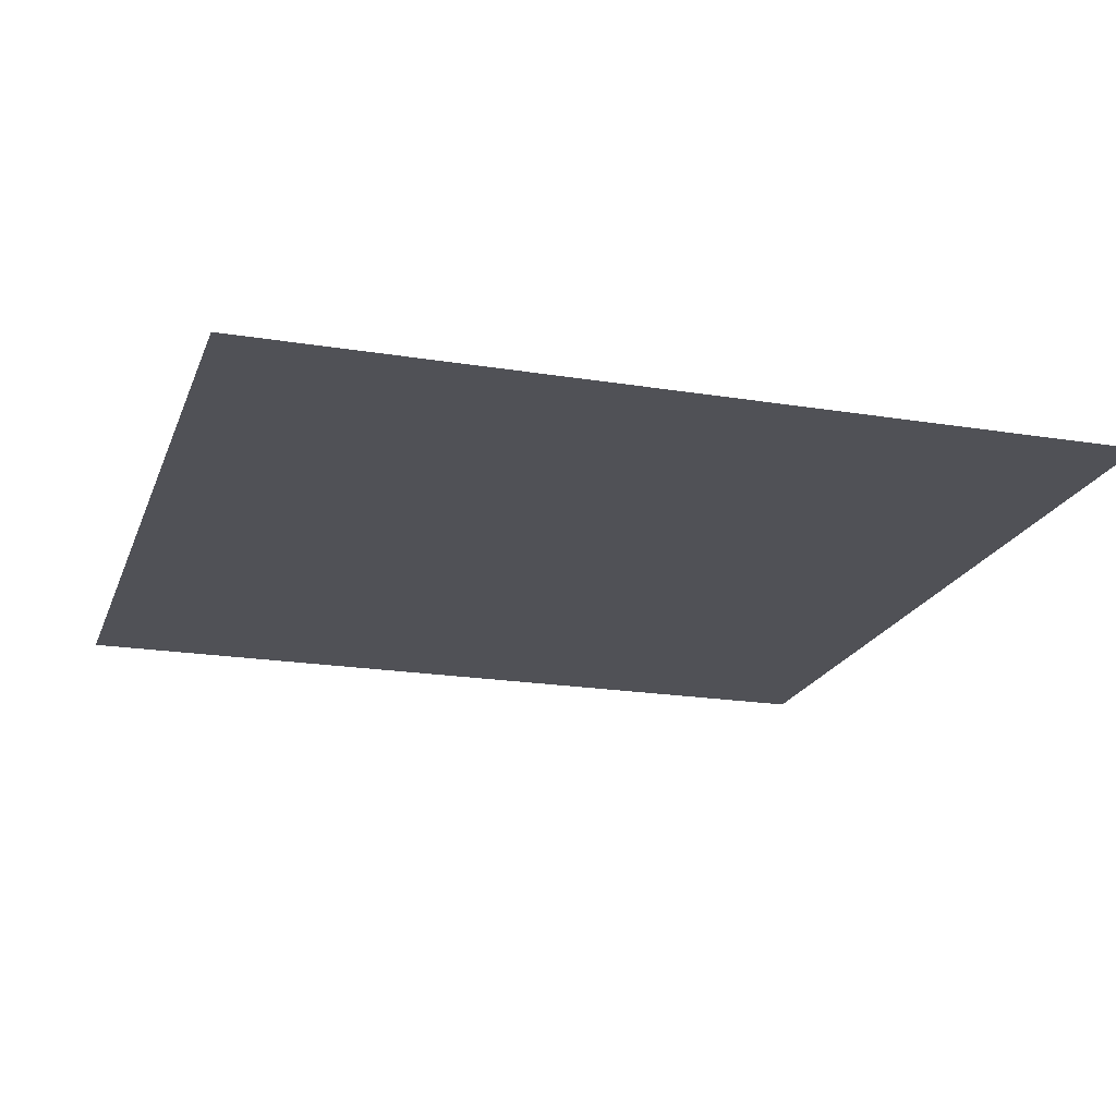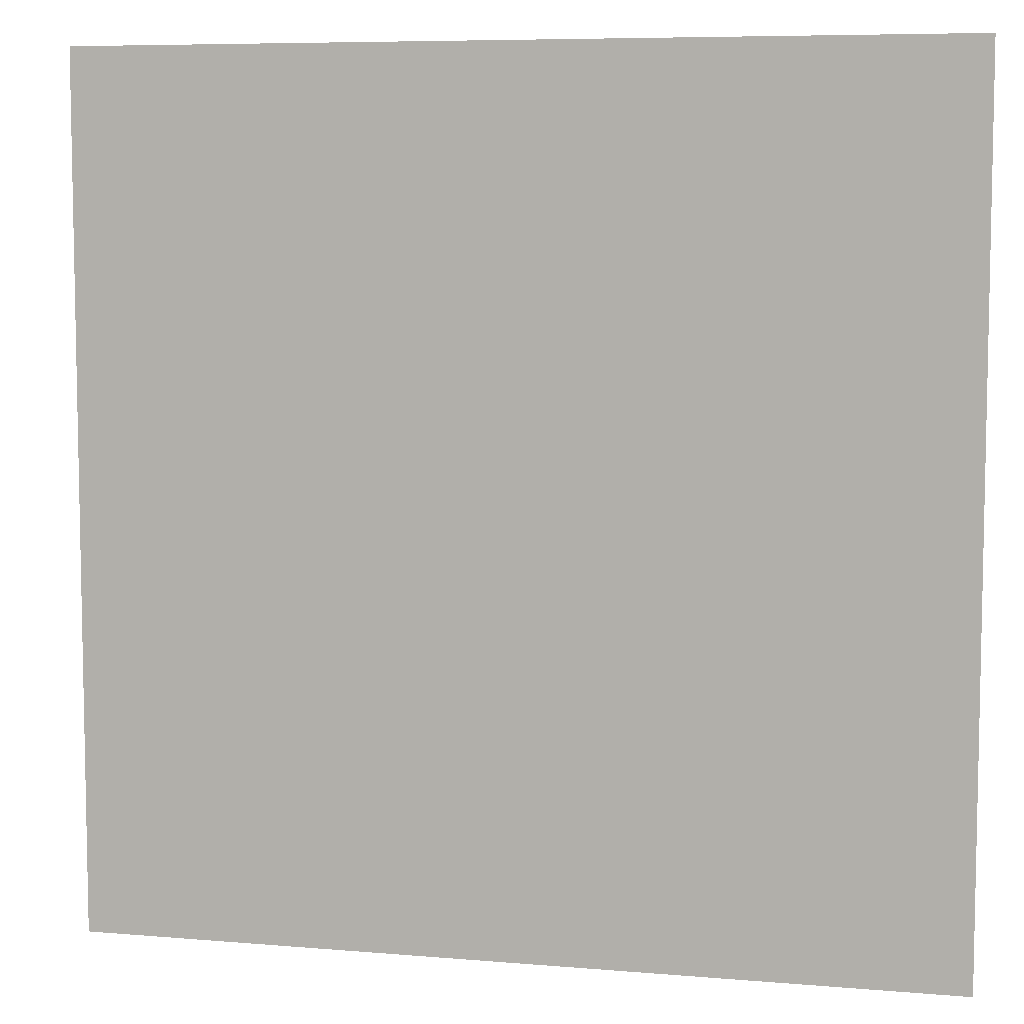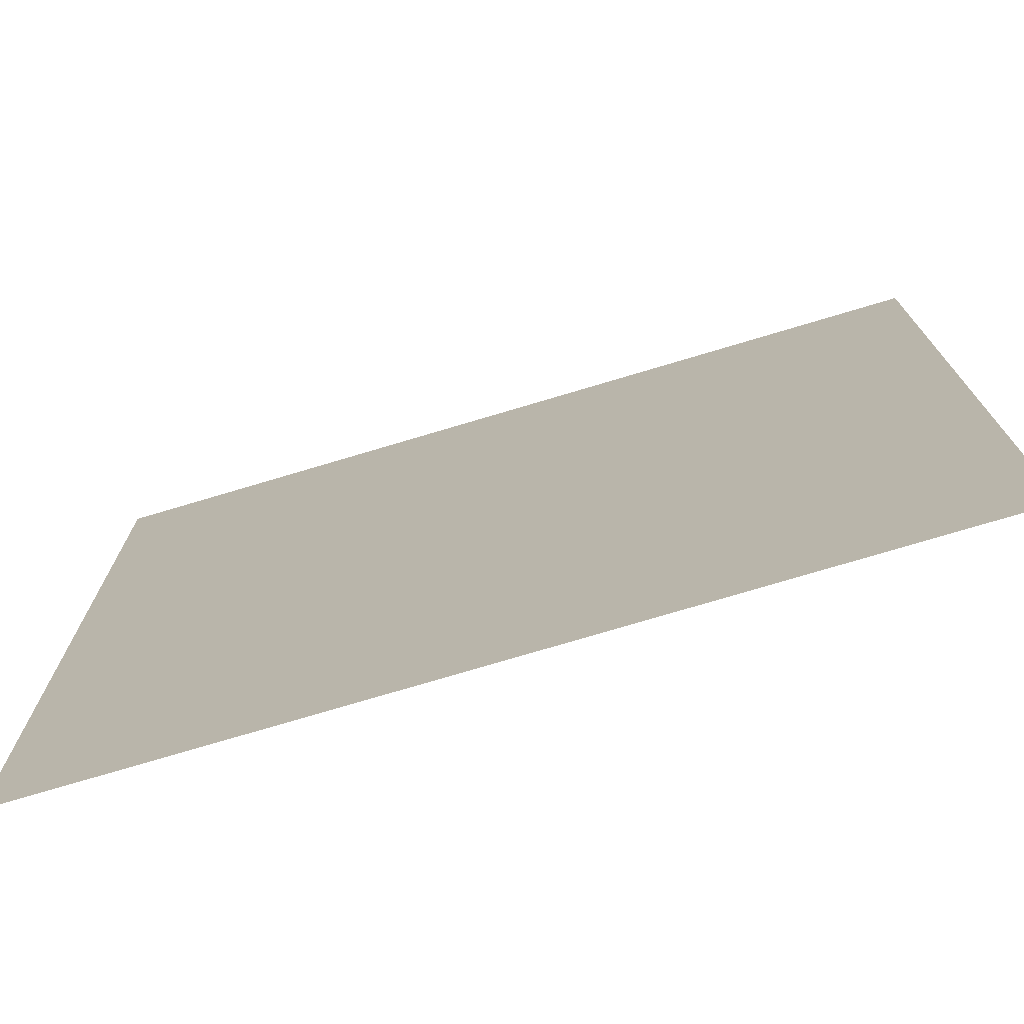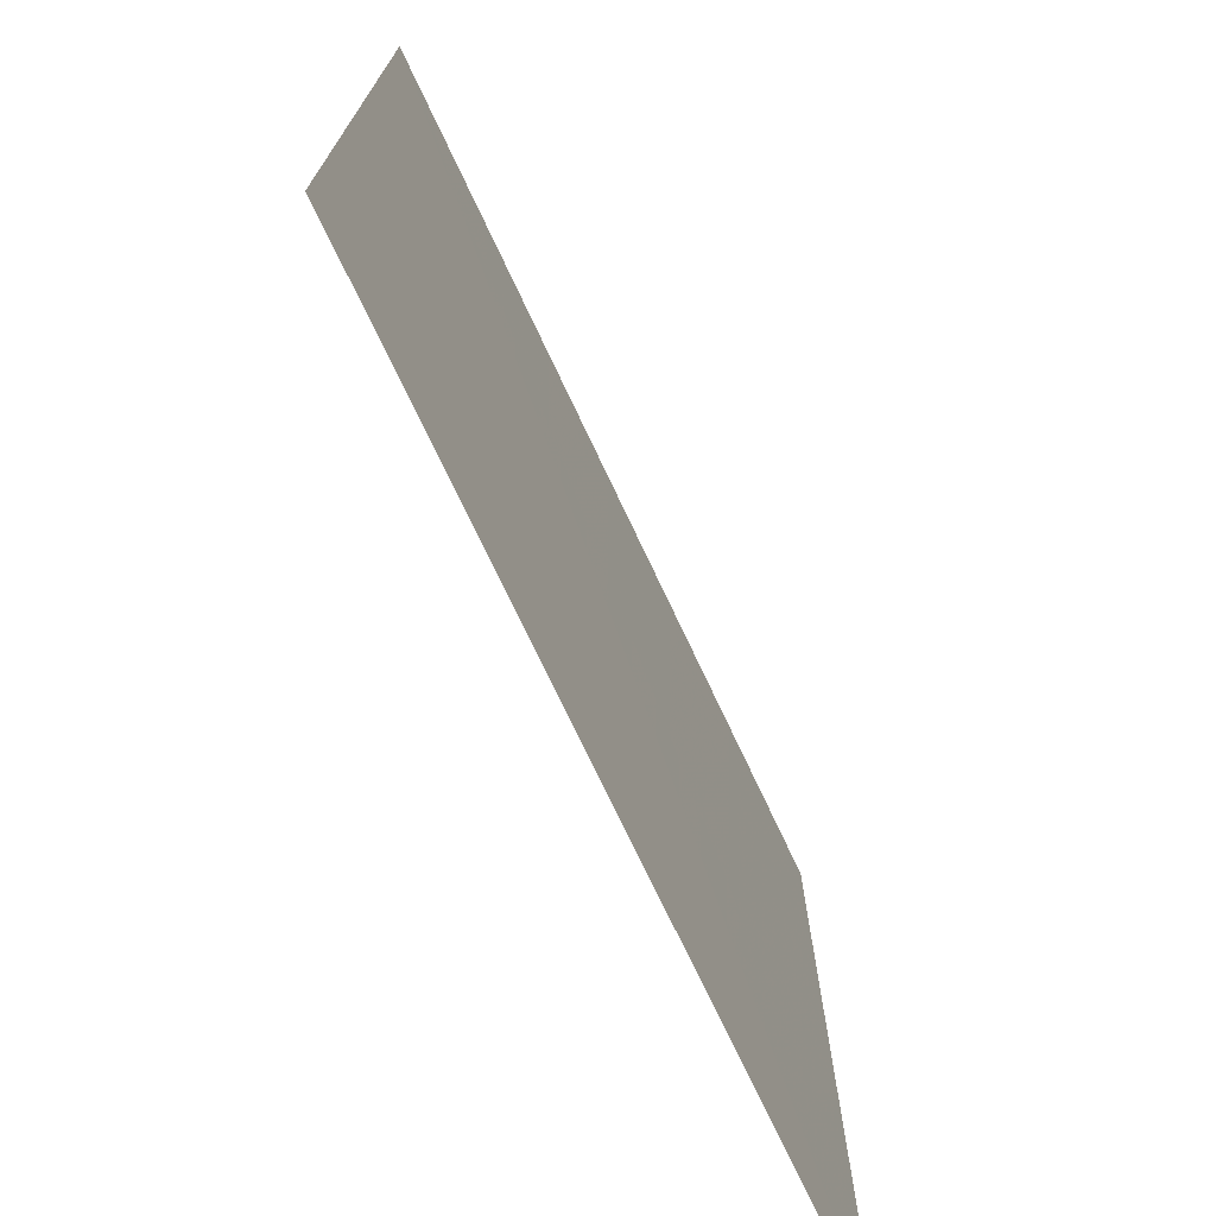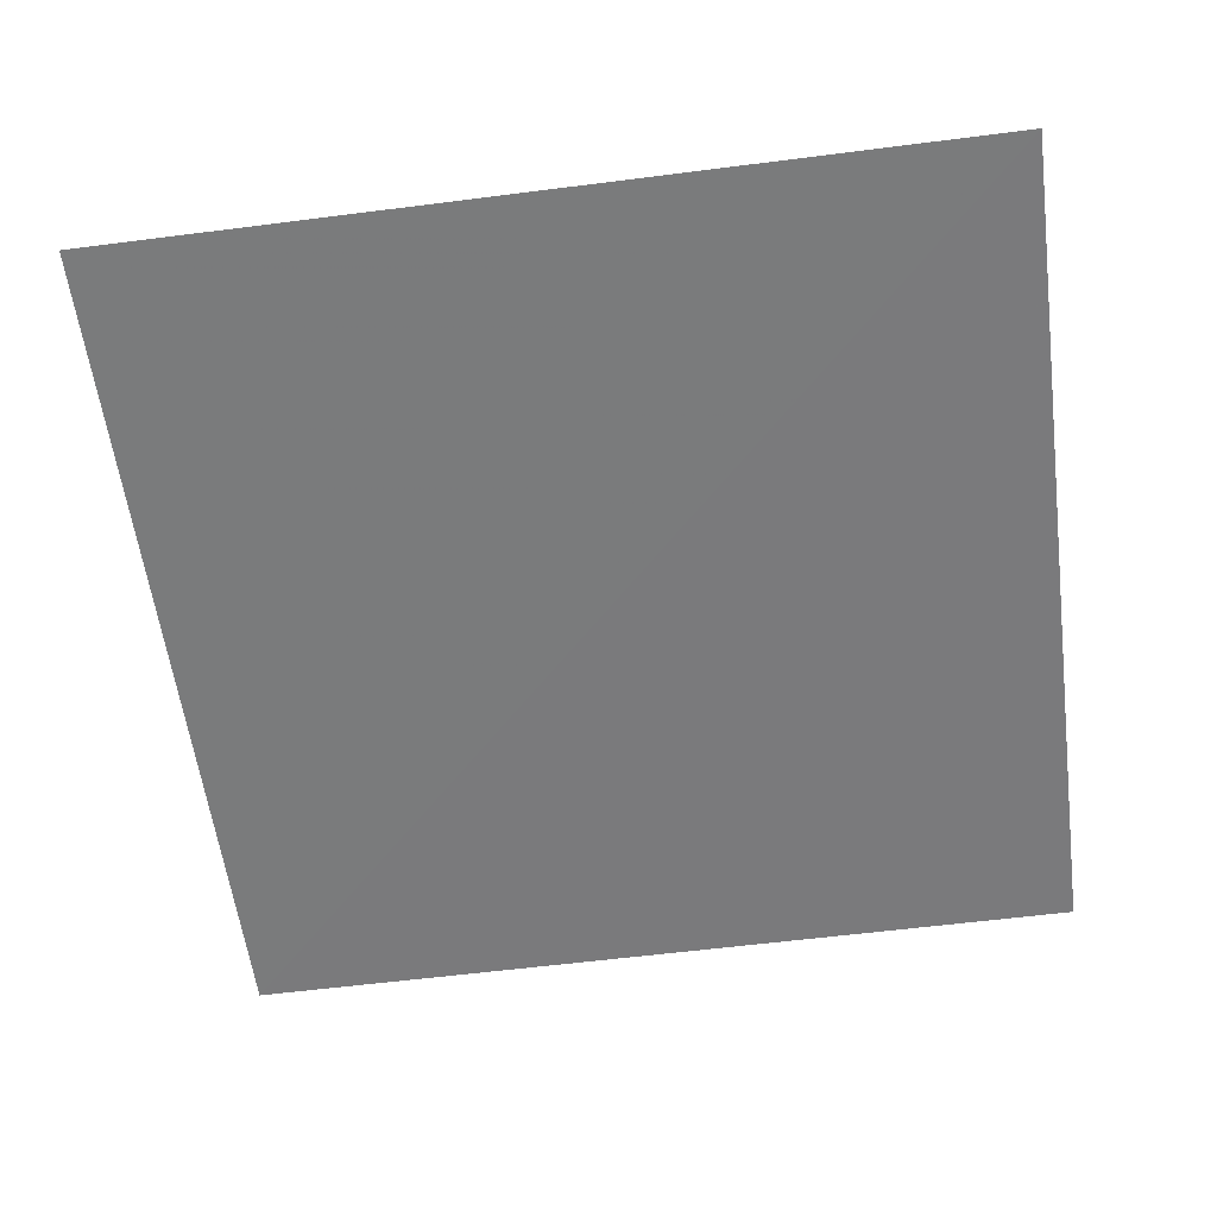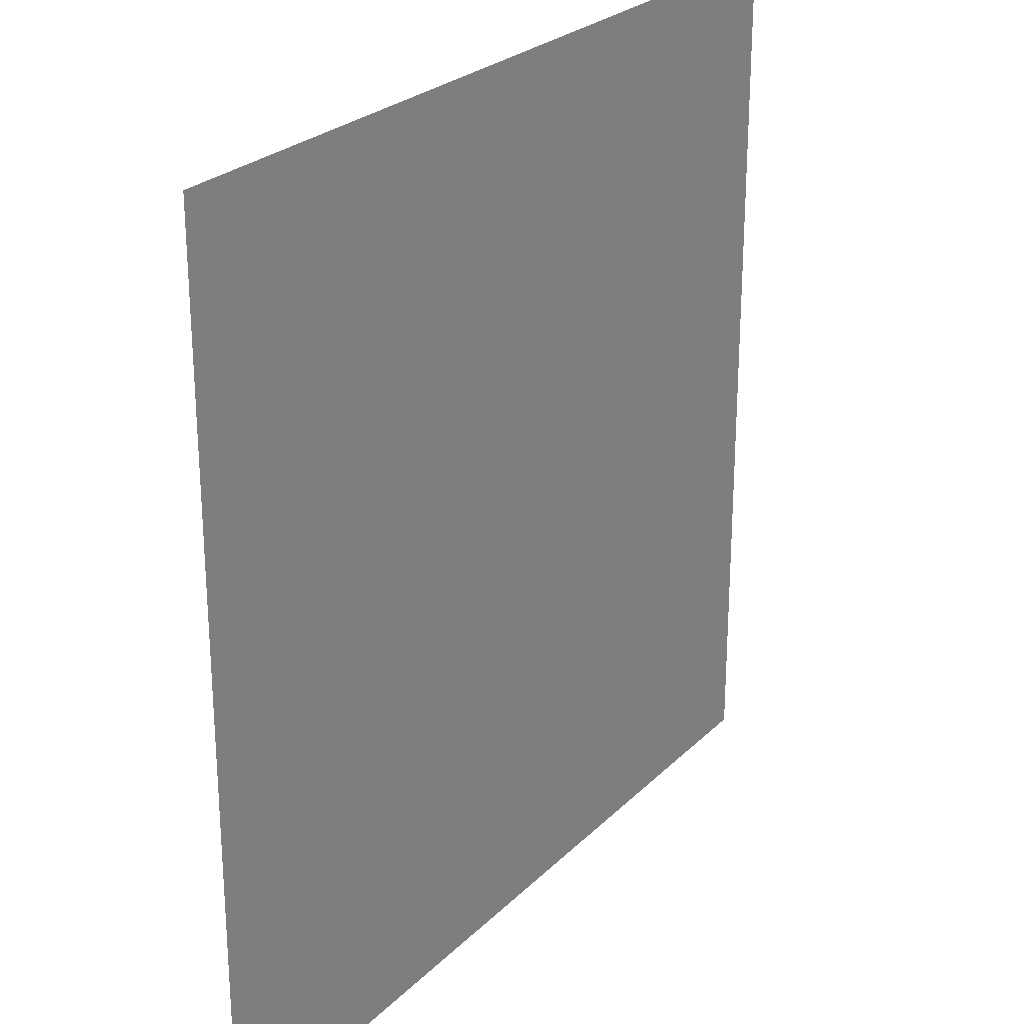
<metadata>
{"format":"obj","ext":"obj","renderer":"f3d","projection":"perspective","resolution":1024,"background":"white","views":[{"elev":-20.4,"azim":-17.1,"up":"+Y"},{"elev":7.2,"azim":-165.9,"up":"+Z"},{"elev":-75.0,"azim":-163.1,"up":"+Z"},{"elev":-73.7,"azim":-64.5,"up":"+Z"},{"elev":-58.5,"azim":-82.5,"up":"+Y"},{"elev":25.6,"azim":-56.1,"up":"+Z"}]}
</metadata>
<code>
v 1530 3.717 -6139
v 2041 6.109 -6139
v 1530 3.758 -6650
v 2041 5.815 -6650
f 1 4 2
f 4 1 3

</code>
